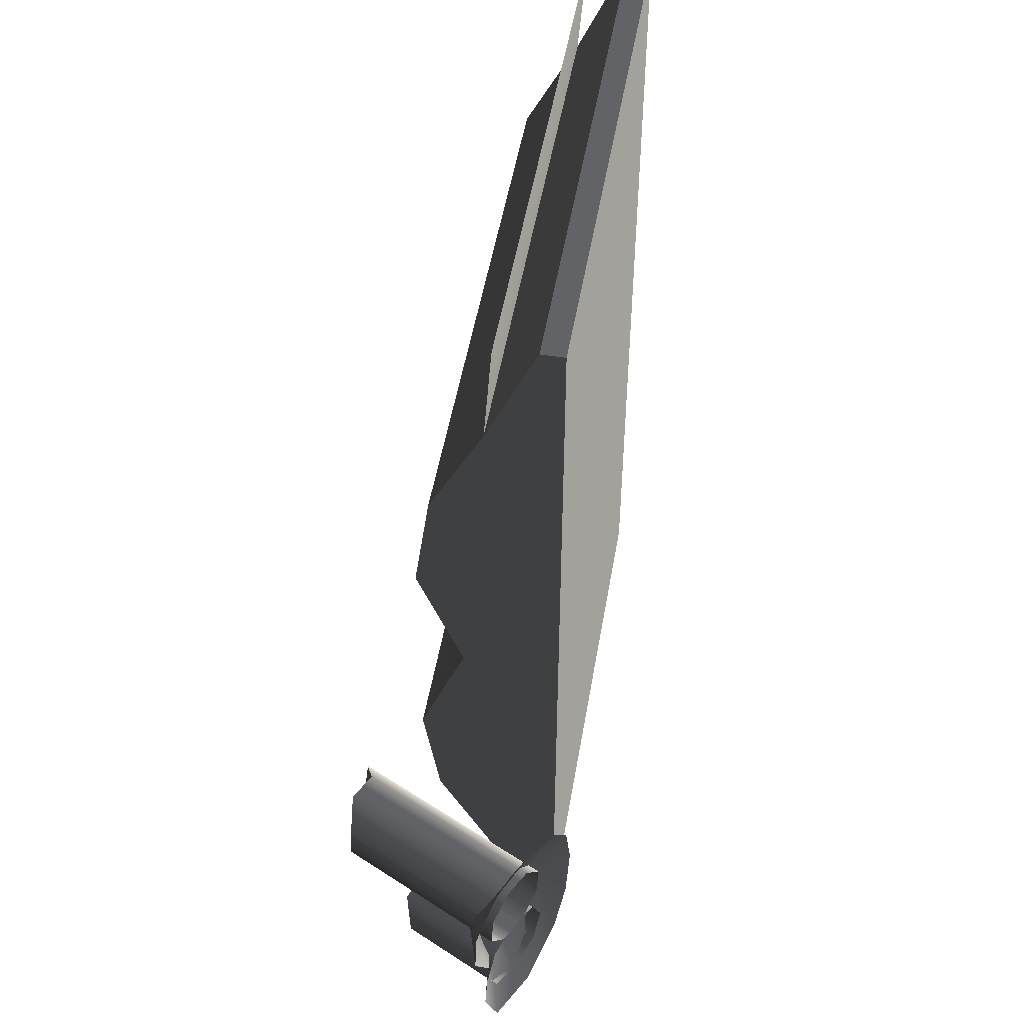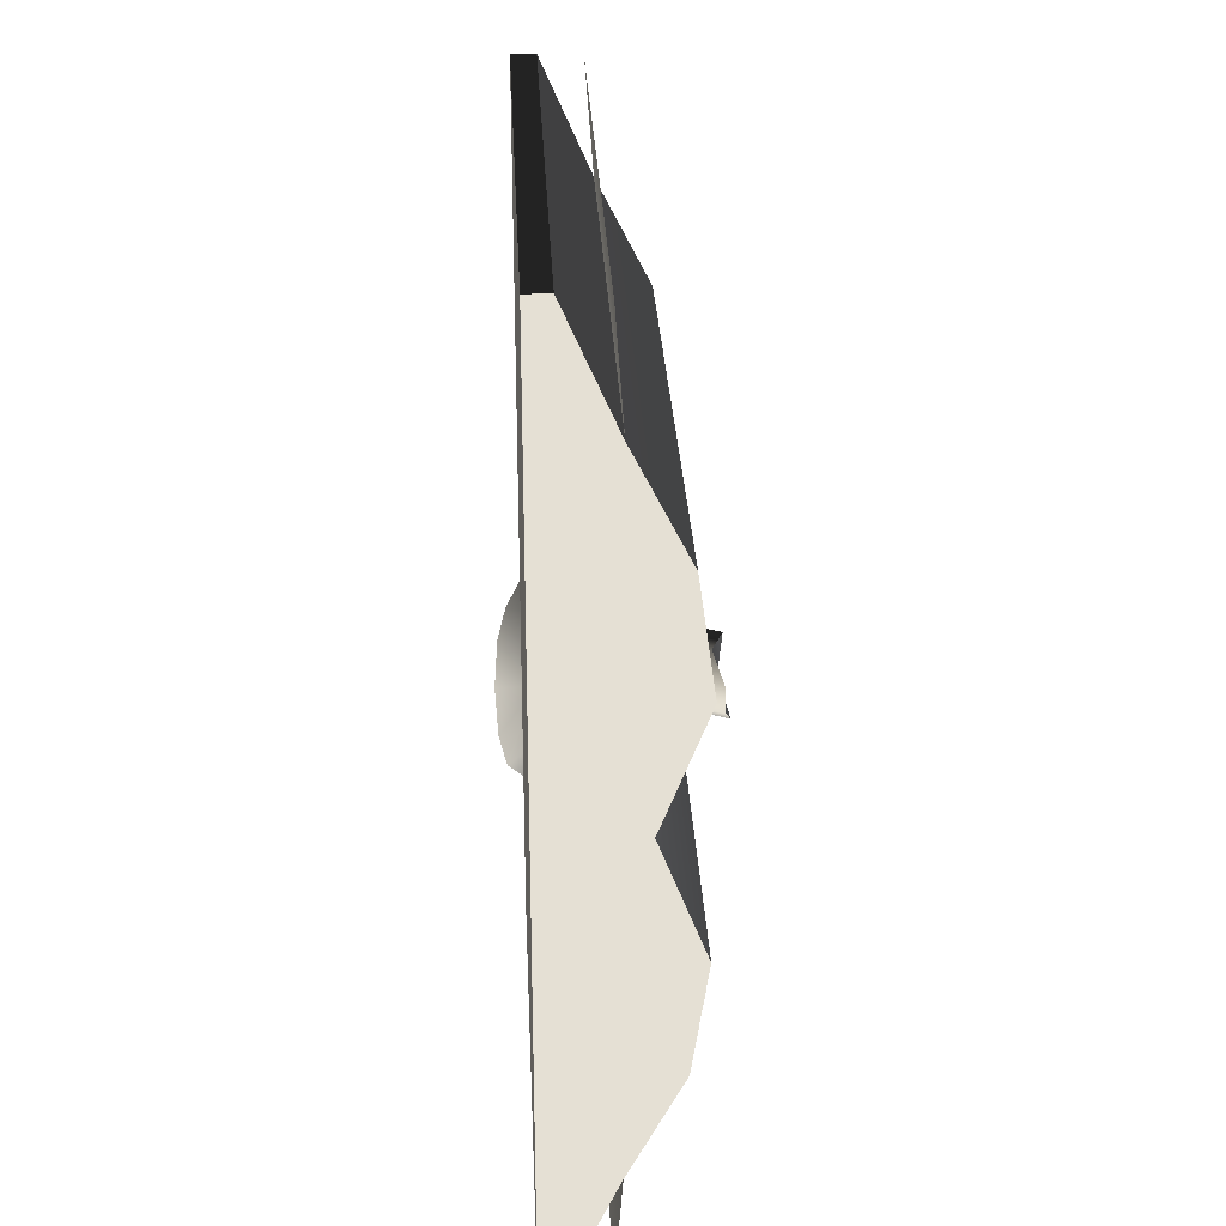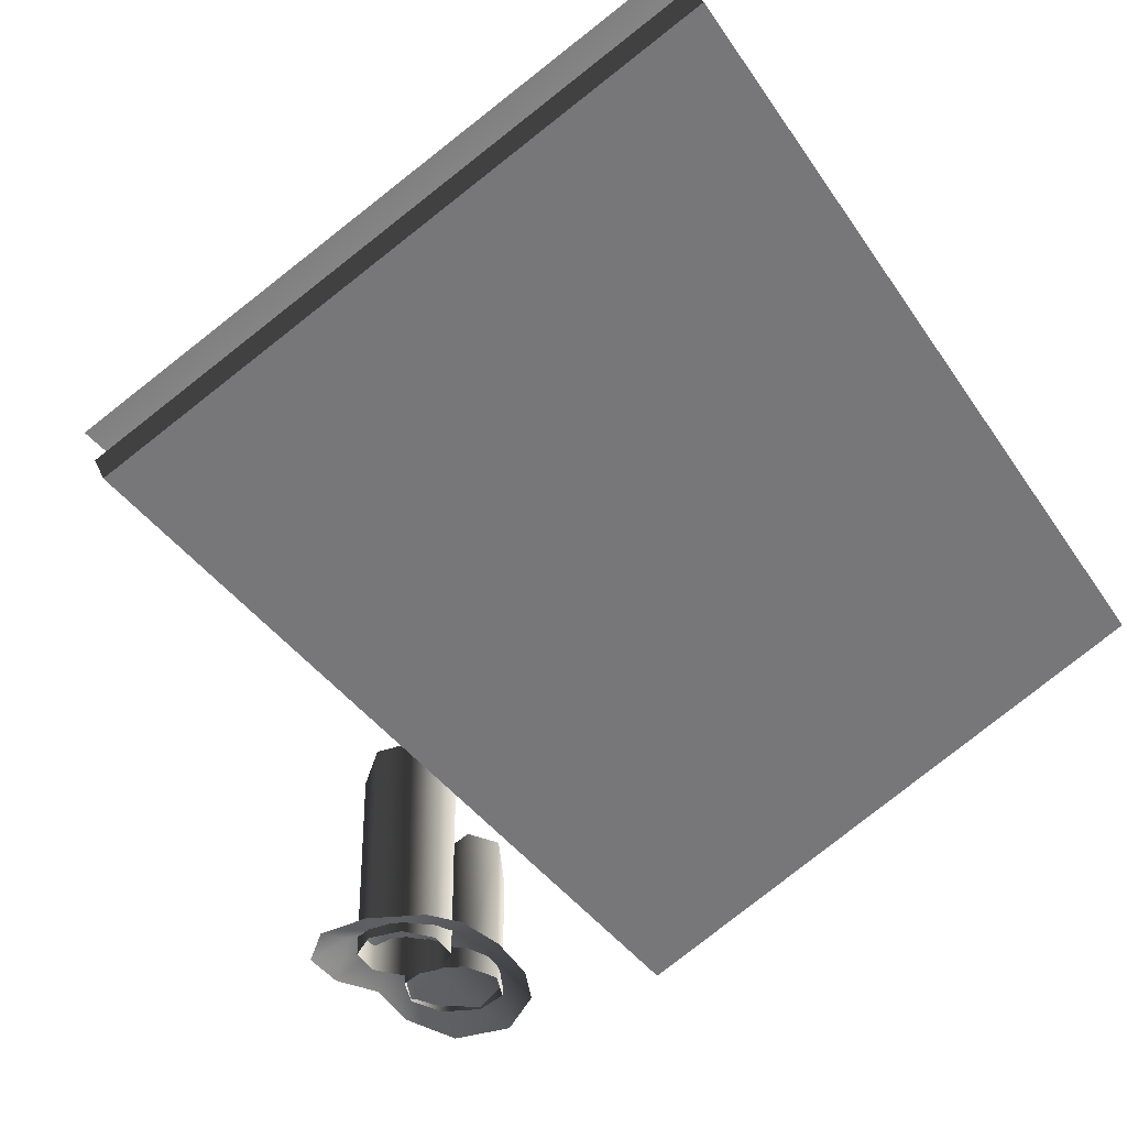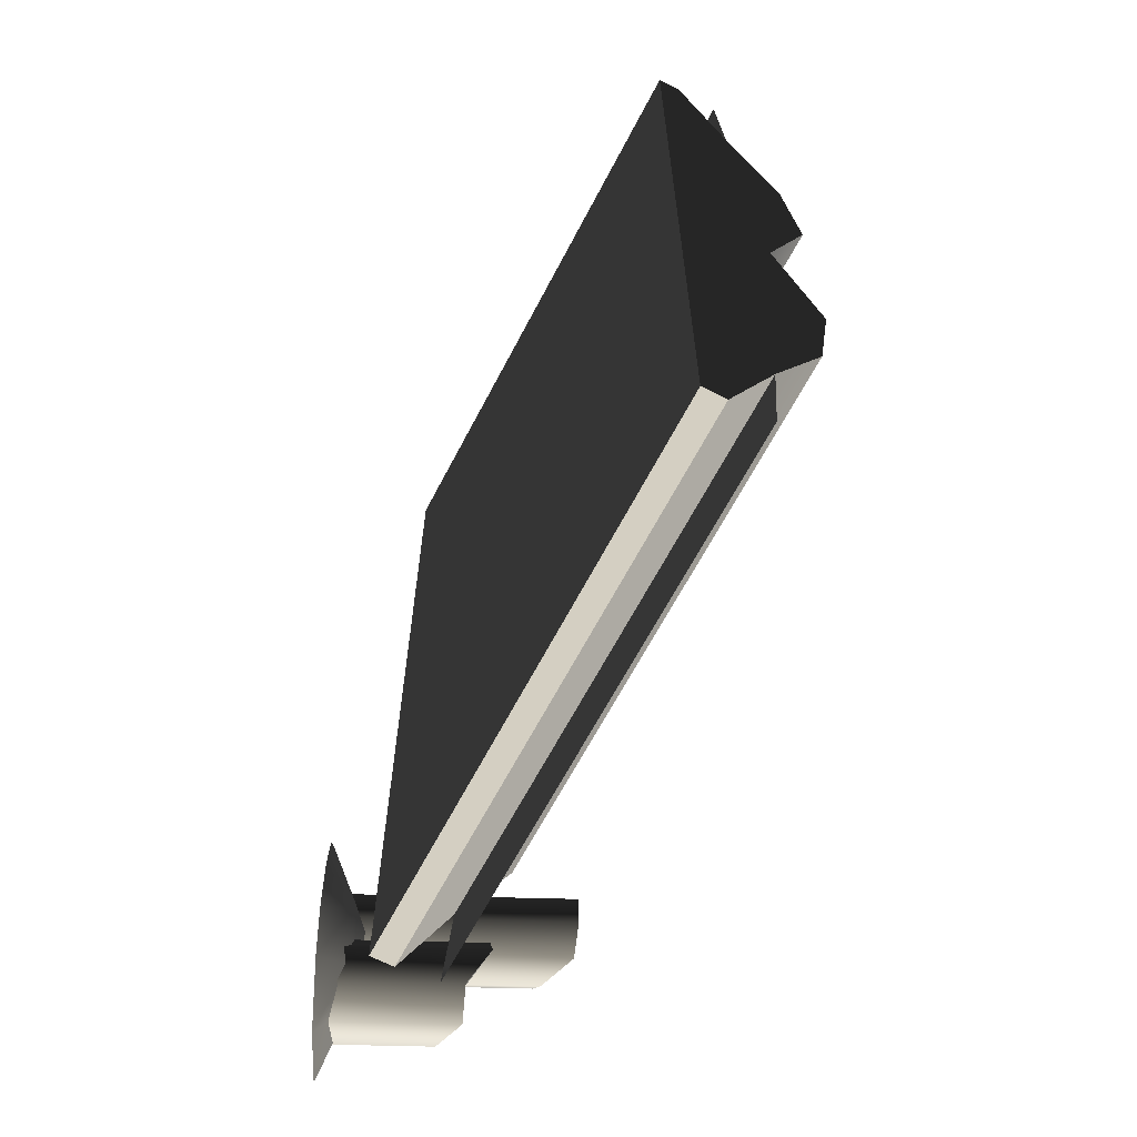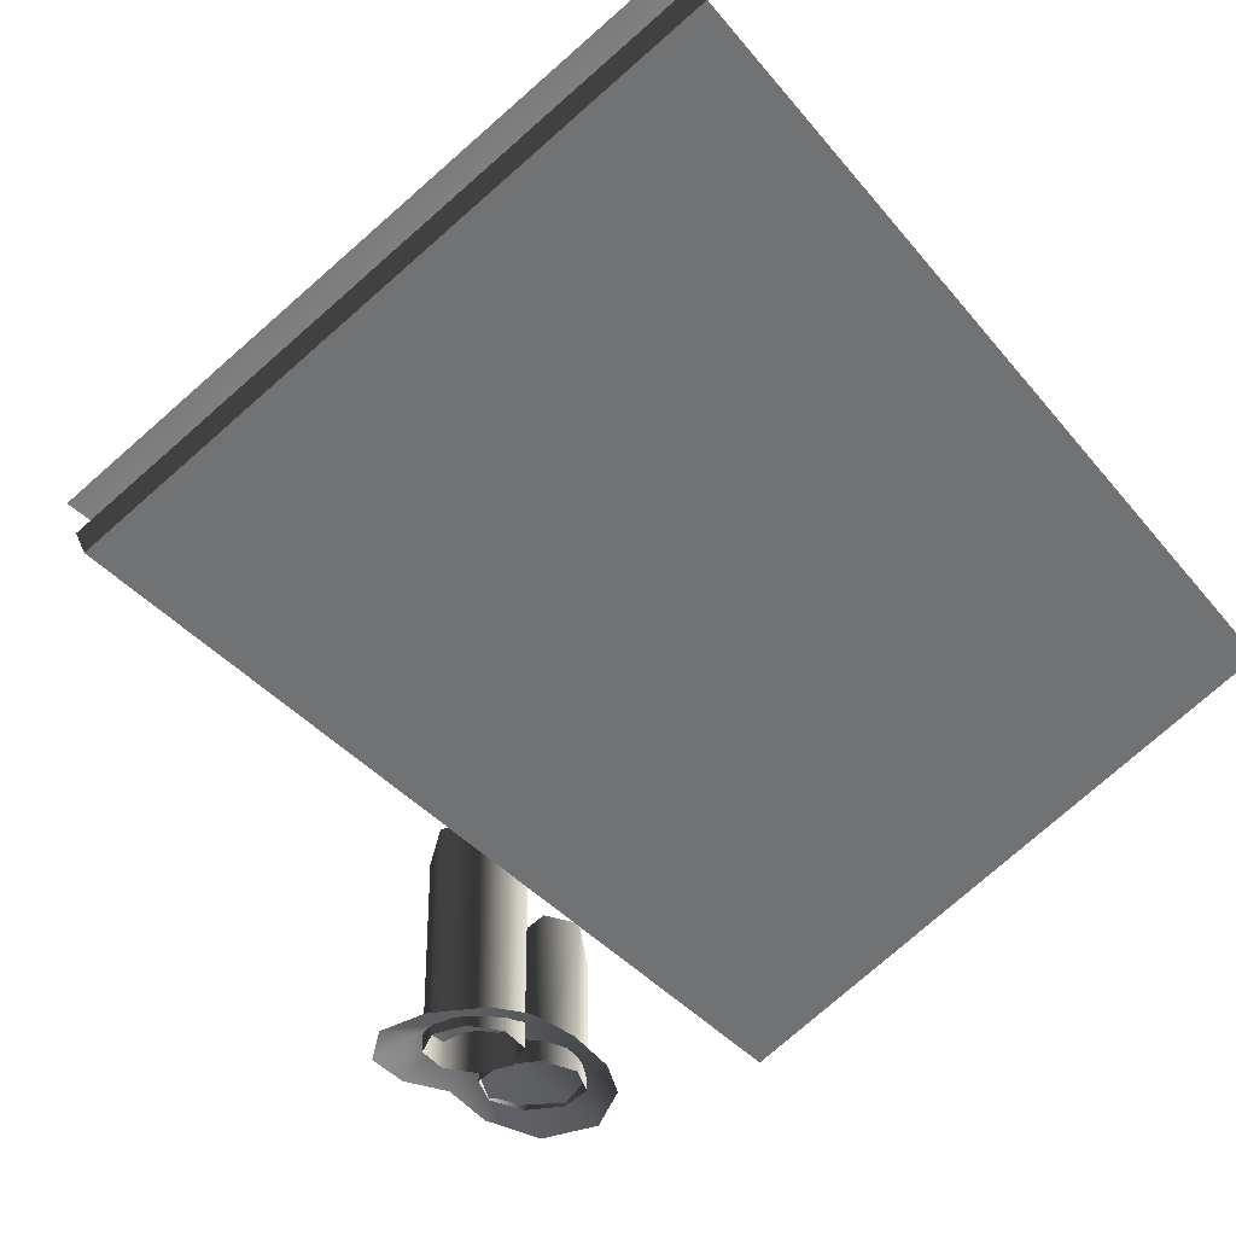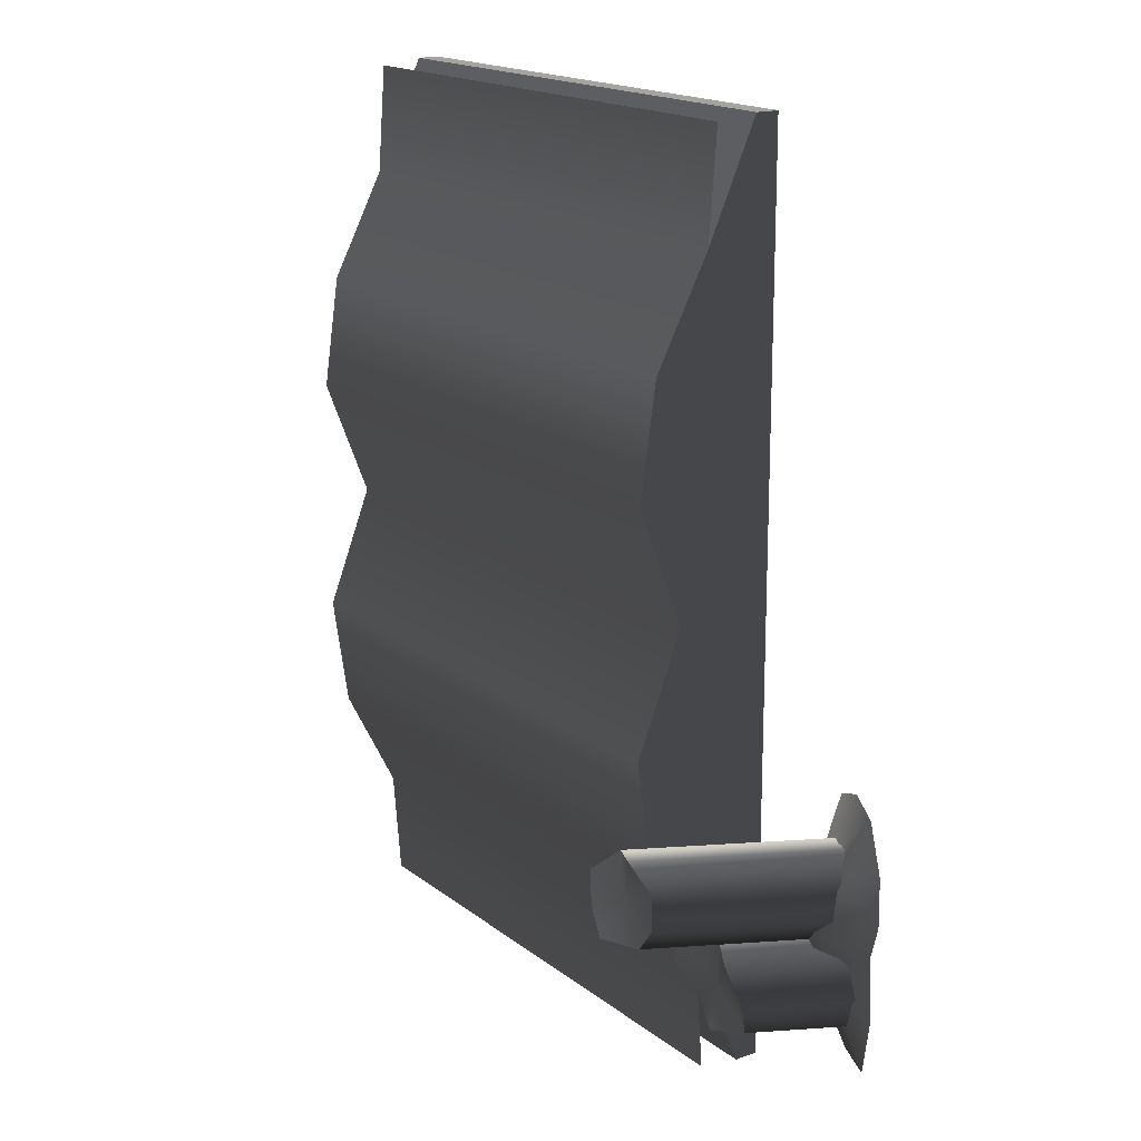
<metadata>
{"format":"obj","ext":"obj","renderer":"f3d","projection":"perspective","resolution":1024,"background":"white","views":[{"elev":49.7,"azim":-54.3,"up":"+Z"},{"elev":28.5,"azim":113.4,"up":"+Z"},{"elev":-36.2,"azim":28.8,"up":"+Y"},{"elev":-64.7,"azim":88.5,"up":"+Z"},{"elev":-35.7,"azim":33.1,"up":"+Y"},{"elev":17.2,"azim":-98.0,"up":"+Z"}]}
</metadata>
<code>
v 0.1999 1.474 -0.3673
v -0.2227 1.289 -0.3673
v -0.2143 1.272 -0.3673
v 0.1914 1.491 -0.3673
v 0.1651 1.545 0.0007968
v -0.2654 1.376 -0.09687
v 0.1487 1.579 -0.09687
v -0.249 1.343 0.0007975
v -0.2597 1.365 -0.1884
v 0.1544 1.567 -0.1884
v -0.2405 1.325 -0.2748
v 0.1736 1.528 -0.2748
v 0.1765 1.522 -0.3631
v -0.2377 1.32 -0.3631
v -0.2654 1.376 0.09847
v 0.1488 1.579 0.09846
v -0.2597 1.365 0.19
v 0.1544 1.567 0.19
v -0.2405 1.325 0.2764
v 0.1736 1.528 0.2764
v -0.2377 1.32 0.3647
v 0.1765 1.522 0.3647
v -0.2227 1.289 -0.3673
v 0.1736 1.528 -0.2748
v -0.2405 1.325 -0.2748
v 0.1914 1.491 -0.3673
v 0.1999 1.474 -0.3673
v -0.2143 1.272 -0.3673
v 0.1999 1.474 0.0007975
v -0.2143 1.272 0.0007972
v -0.2143 1.272 0.3689
v 0.1999 1.474 0.3689
v -0.249 1.343 0.0007975
v -0.2654 1.376 0.09847
v -0.2143 1.272 0.0007972
v -0.2654 1.376 -0.09687
v -0.2597 1.365 0.19
v -0.2405 1.325 0.2764
v -0.2143 1.272 0.3689
v -0.2227 1.289 0.3689
v -0.2597 1.365 -0.1884
v -0.2405 1.325 -0.2748
v -0.2143 1.272 -0.3673
v -0.2227 1.289 -0.3673
v 0.1736 1.528 -0.2748
v 0.1999 1.474 -0.3673
v 0.1999 1.474 0.0007975
v 0.1914 1.491 -0.3673
v 0.1544 1.567 -0.1884
v 0.1487 1.579 -0.09687
v 0.1651 1.545 0.0007968
v 0.1488 1.579 0.09846
v 0.1544 1.567 0.19
v 0.1736 1.528 0.2764
v 0.1999 1.474 0.3689
v 0.1914 1.491 0.3689
v -0.2227 1.289 0.3689
v 0.1999 1.474 0.3689
v -0.2143 1.272 0.3689
v 0.1914 1.491 0.3689
v 0.1736 1.528 0.2764
v -0.2227 1.289 0.3689
v -0.2405 1.325 0.2764
v 0.1914 1.491 0.3689
v -0.2773 1.227 -0.2751
v -0.2864 1.25 -0.1966
v -0.298 1.248 -0.2563
v -0.2613 1.227 -0.2368
v -0.3435 1.25 -0.2378
v -0.3493 1.268 -0.1996
v -0.3253 1.244 -0.1521
v -0.2806 1.227 -0.1229
v -0.3221 1.227 -0.1062
v -0.364 1.227 -0.1097
v -0.3677 1.244 -0.1521
v -0.3934 1.227 -0.1409
v -0.3947 1.227 -0.1788
v -0.3764 1.227 -0.2092
v -0.3435 1.25 -0.2378
v -0.382 1.227 -0.2604
v -0.3648 1.227 -0.3071
v -0.3181 1.227 -0.3121
v -0.298 1.248 -0.2563
v -0.2773 1.227 -0.2751
v -0.2634 1.227 -0.1449
v -0.2563 1.227 -0.1871
v -0.3296 1.328 -0.245
v -0.2908 1.353 -0.2438
v -0.303 1.35 -0.2167
v -0.3014 1.334 -0.2716
v -0.3285 1.332 -0.2838
v -0.3563 1.312 -0.2732
v -0.3685 1.317 -0.2461
v -0.3579 1.328 -0.2183
v -0.3308 1.328 -0.2061
v -0.3685 1.317 -0.2461
v -0.3564 1.233 -0.2733
v -0.3563 1.312 -0.2732
v -0.3686 1.233 -0.2461
v -0.3579 1.328 -0.2183
v -0.358 1.233 -0.2182
v -0.3308 1.328 -0.2061
v -0.3308 1.233 -0.206
v -0.303 1.35 -0.2167
v -0.3029 1.233 -0.2166
v -0.2908 1.353 -0.2438
v -0.3029 1.233 -0.2166
v -0.303 1.35 -0.2167
v -0.2907 1.233 -0.2438
v -0.3014 1.334 -0.2716
v -0.3013 1.233 -0.2717
v -0.3285 1.332 -0.2838
v -0.3285 1.233 -0.2839
v -0.3563 1.312 -0.2732
v -0.3564 1.233 -0.2733
v -0.348 1.231 -0.2058
v -0.3654 1.382 -0.1848
v -0.3654 1.231 -0.1848
v -0.348 1.388 -0.2058
v -0.3628 1.382 -0.1576
v -0.3628 1.231 -0.1576
v -0.3417 1.396 -0.1402
v -0.3417 1.231 -0.1402
v -0.3145 1.397 -0.1428
v -0.3145 1.231 -0.1428
v -0.3145 1.397 -0.1428
v -0.3313 1.396 -0.1743
v -0.2971 1.416 -0.1639
v -0.2998 1.416 -0.1911
v -0.3208 1.413 -0.2084
v -0.348 1.388 -0.2058
v -0.3654 1.382 -0.1848
v -0.3628 1.382 -0.1576
v -0.3417 1.396 -0.1402
v -0.3145 1.231 -0.1428
v -0.2971 1.416 -0.1639
v -0.2971 1.231 -0.1639
v -0.3145 1.397 -0.1428
v -0.2971 1.231 -0.1639
v -0.2998 1.416 -0.1911
v -0.2998 1.231 -0.1911
v -0.2971 1.416 -0.1639
v -0.3208 1.413 -0.2084
v -0.3208 1.231 -0.2084
v -0.348 1.388 -0.2058
v -0.348 1.231 -0.2058
g Rostrum_Preset_01_6054_66
f 1 3 2
f 2 4 1
f 5 7 6
f 6 8 5
f 9 6 7
f 7 10 9
f 11 9 10
f 10 12 11
f 11 12 13
f 13 14 11
f 5 8 15
f 15 16 5
f 16 15 17
f 17 18 16
f 18 17 19
f 19 20 18
f 20 19 21
f 21 22 20
f 23 25 24
f 24 26 23
f 27 29 28
f 30 28 29
f 30 29 31
f 32 31 29
f 33 35 34
f 36 35 33
f 34 35 37
f 37 35 38
f 38 35 39
f 39 40 38
f 41 35 36
f 42 35 41
f 43 35 42
f 42 44 43
f 45 47 46
f 46 48 45
f 49 47 45
f 50 47 49
f 50 51 47
f 52 47 51
f 53 47 52
f 54 47 53
f 55 47 54
f 54 56 55
f 57 59 58
f 58 60 57
f 61 63 62
f 62 64 61
f 65 67 66
f 66 68 65
f 66 67 69
f 69 70 66
f 66 70 71
f 71 72 66
f 71 73 72
f 74 73 71
f 71 75 74
f 75 71 70
f 76 74 75
f 75 77 76
f 70 77 75
f 78 77 70
f 70 79 78
f 79 80 78
f 79 81 80
f 79 82 81
f 82 79 83
f 83 84 82
f 85 66 72
f 86 66 85
f 68 66 86
f 87 89 88
f 87 88 90
f 87 90 91
f 87 91 92
f 87 92 93
f 87 93 94
f 87 94 95
f 87 95 89
f 96 98 97
f 97 99 96
f 100 96 99
f 99 101 100
f 102 100 101
f 101 103 102
f 104 102 103
f 103 105 104
f 106 108 107
f 107 109 106
f 110 106 109
f 109 111 110
f 112 110 111
f 111 113 112
f 114 112 113
f 113 115 114
f 116 118 117
f 117 119 116
f 120 117 118
f 118 121 120
f 122 120 121
f 121 123 122
f 124 122 123
f 123 125 124
f 126 128 127
f 128 129 127
f 129 130 127
f 130 131 127
f 131 132 127
f 132 133 127
f 133 134 127
f 134 126 127
f 135 137 136
f 136 138 135
f 139 141 140
f 140 142 139
f 143 140 141
f 141 144 143
f 145 143 144
f 144 146 145

</code>
